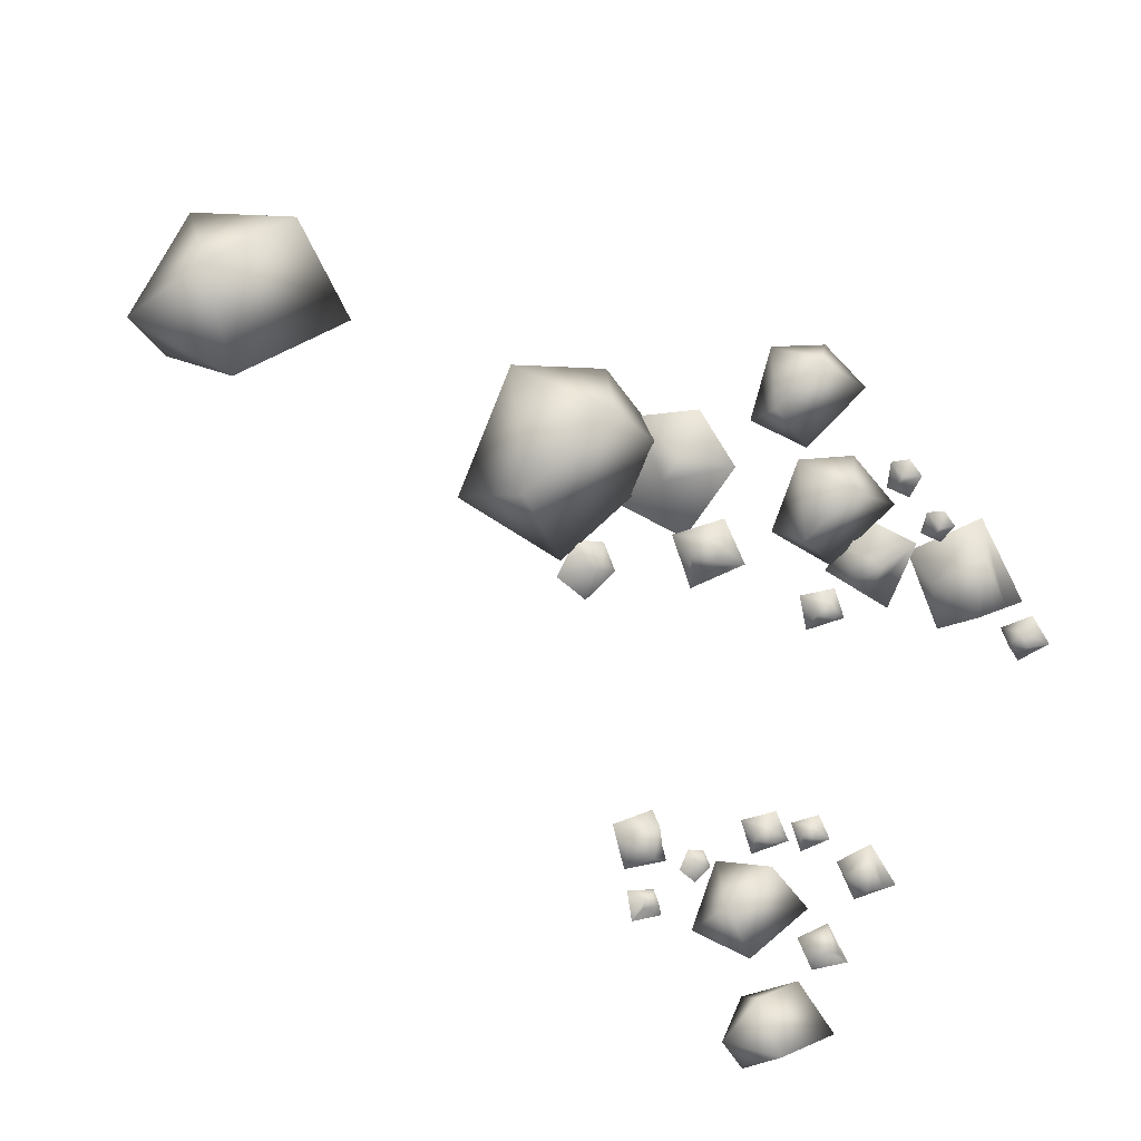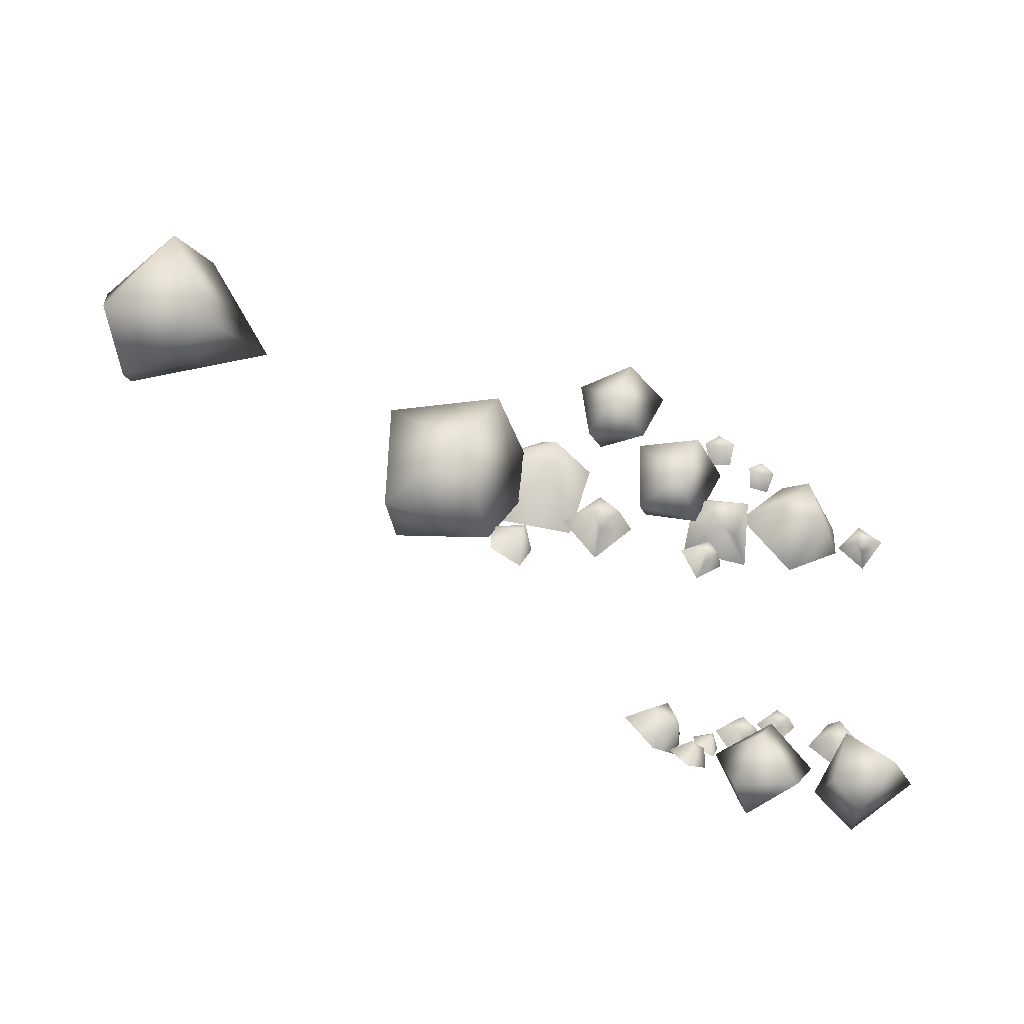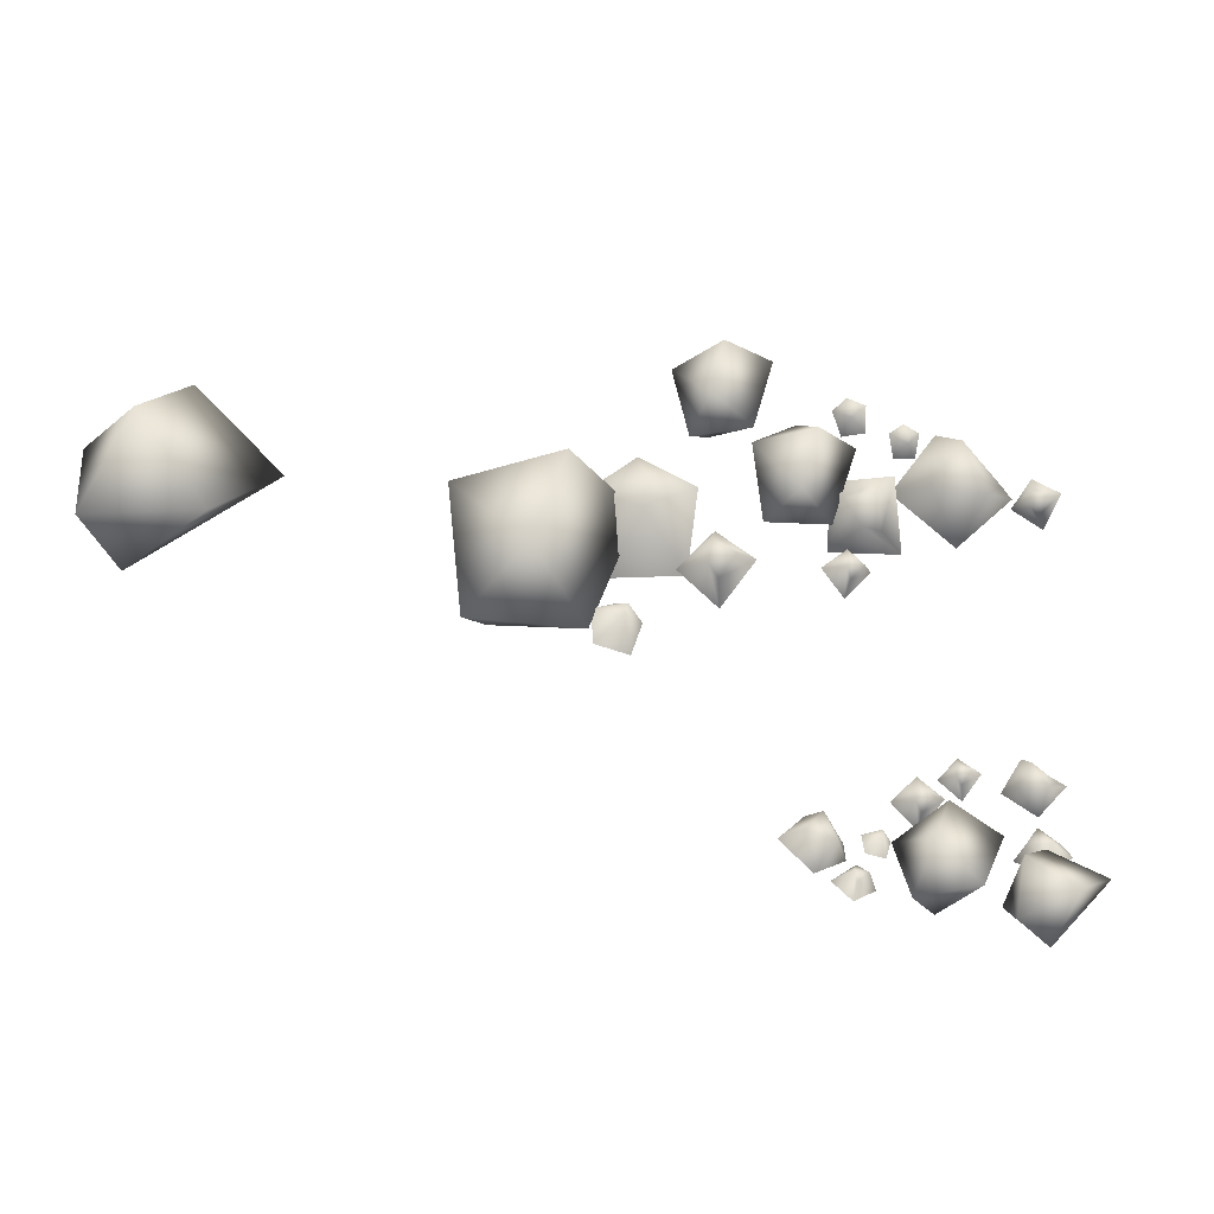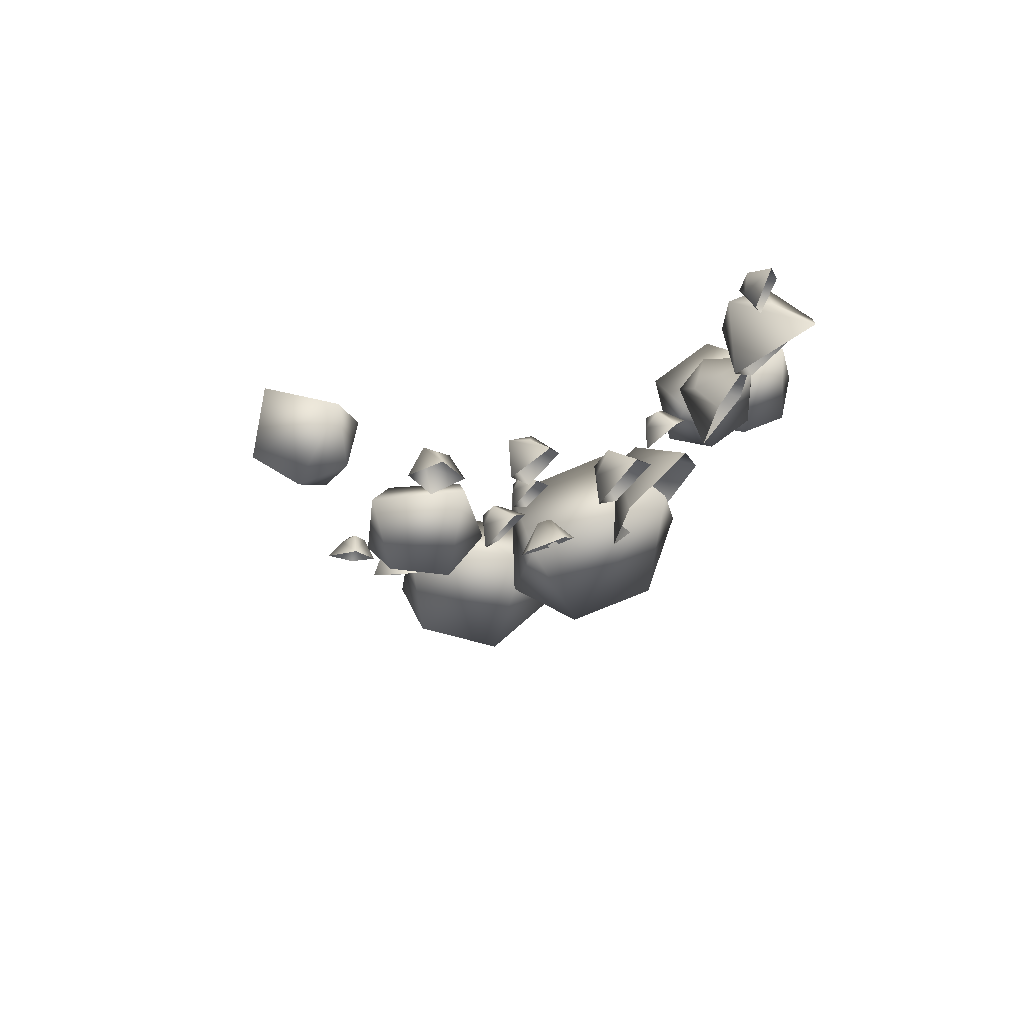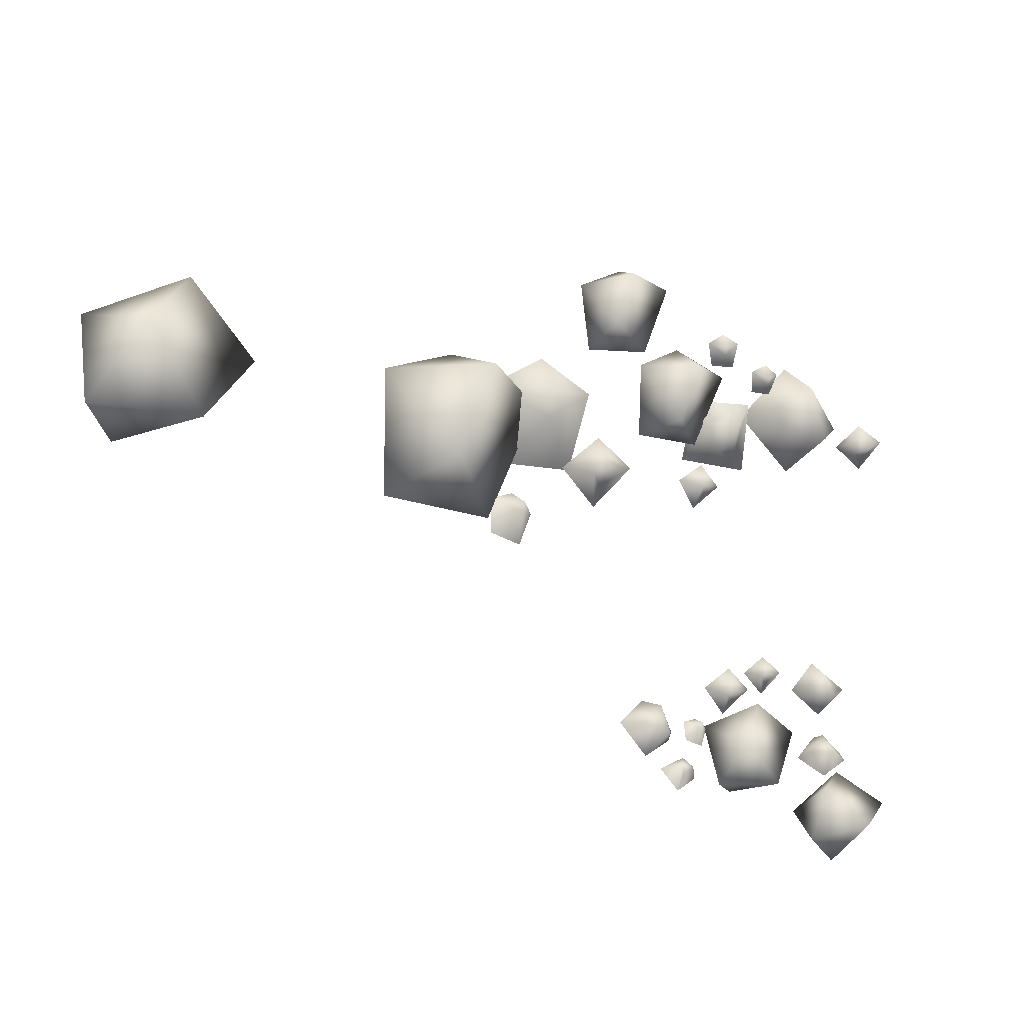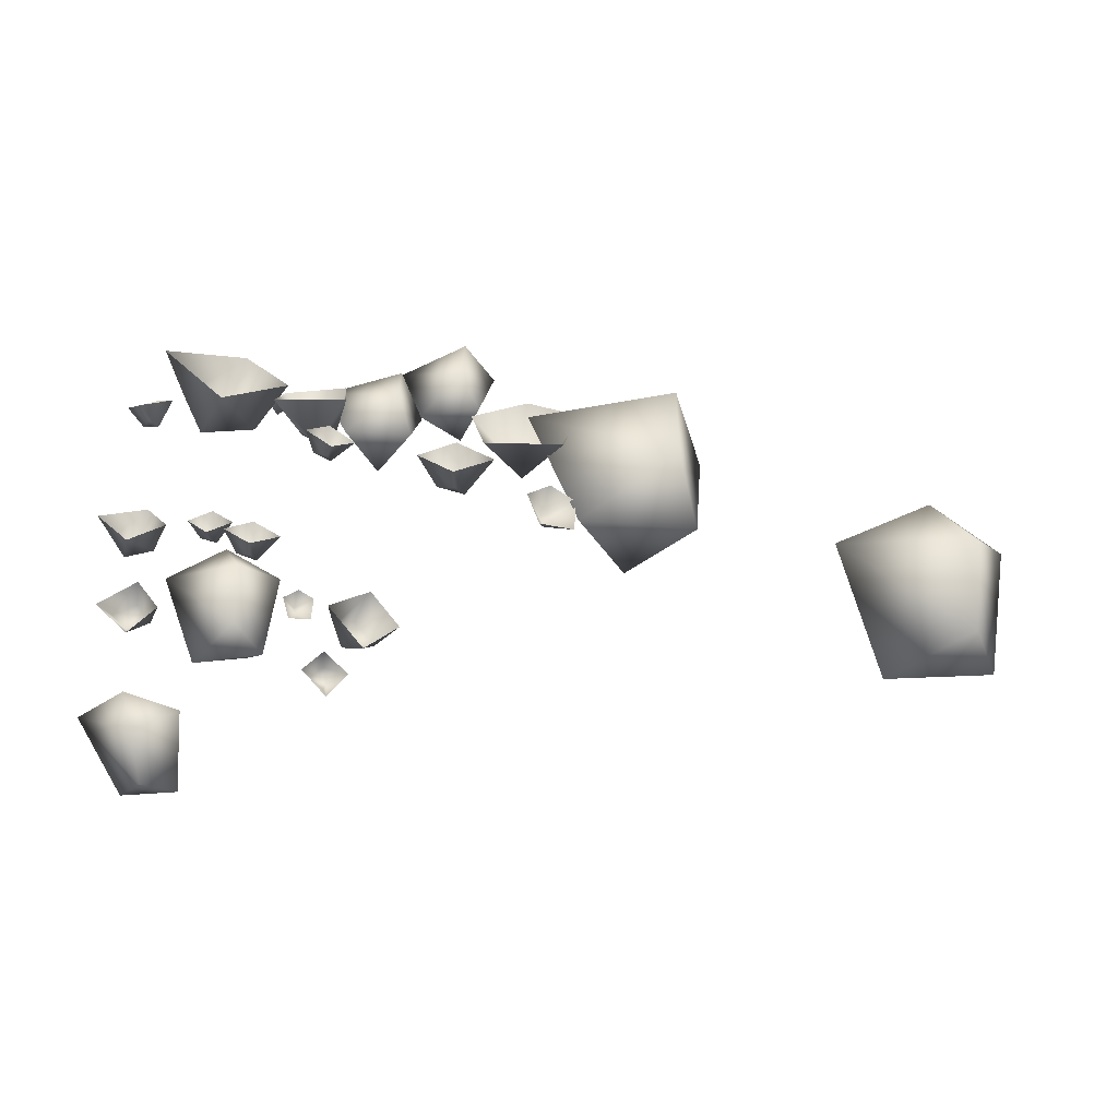
<metadata>
{"format":"obj","ext":"obj","renderer":"f3d","projection":"perspective","resolution":1024,"background":"white","views":[{"elev":52.8,"azim":-153.2,"up":"+Y"},{"elev":7.1,"azim":178.0,"up":"+Y"},{"elev":-63.9,"azim":-167.3,"up":"+Z"},{"elev":-41.5,"azim":-99.3,"up":"+Y"},{"elev":40.7,"azim":177.1,"up":"+Y"},{"elev":-19.9,"azim":9.7,"up":"+Z"}]}
</metadata>
<code>
g NewMesh_tris_229
v -3.037 5.23 3.251
v -5.677 -0.4791 6.038
v -0.5468 3.04 -2.848
v 3.948 4.403 4.26
v -0.304 2.612 7.874
v -2.227 -3.207 -1.745
v 4.271 -0.9549 -1.865
v 3.63 -3.539 1.947
v -2.227 -3.207 -1.745
v -5.677 -0.4791 6.038
v 4.271 -0.9549 -1.865
v 3.19 -0.8042 6.819
v 3.948 4.403 4.26
v -0.304 2.612 7.874
v -12.27 6.891 10.33
v -14.65 4.484 11.66
v -11.02 5.254 7.288
v -8.95 5.408 11.29
v -11.57 5.25 12.94
v -12.91 2.386 7.799
v -9.284 2.508 8.121
v -10.23 1.391 10.1
v -12.91 2.386 7.799
v -14.65 4.484 11.66
v -9.284 2.508 8.121
v -10.3 2.955 12.62
v -8.95 5.408 11.29
v -11.57 5.25 12.94
v -16.46 2.21 6.324
v -18.27 -0.4349 8.466
v -14.91 0.1233 3.439
v -12.65 1.713 7.326
v -15.23 1.348 9.312
v -16.13 -3.068 4.789
v -12.42 -2.037 4.744
v -13.03 -2.9 7.121
v -16.13 -3.068 4.789
v -18.27 -0.4349 8.466
v -12.42 -2.037 4.744
v -13.37 -0.7409 9.37
v -12.65 1.713 7.326
v -15.23 1.348 9.312
v -19.27 -13.76 -8.704
v -21.74 -16.57 -8.737
v -18.12 -13.57 -12.3
v -15.87 -15.61 -8.792
v -18.52 -16.61 -7.329
v -20.12 -16.34 -13.32
v -16.39 -16.44 -13.12
v -17.33 -18.47 -11.95
v -20.12 -16.34 -13.32
v -21.74 -16.57 -8.737
v -16.39 -16.44 -13.12
v -17.28 -18.46 -8.897
v -15.87 -15.61 -8.792
v -18.52 -16.61 -7.329
v -23.43 -14.16 -14.49
v -26.3 -15.8 -15.75
v -22.17 -12.39 -17.33
v -20.69 -16.21 -15.78
v -23.4 -17.2 -14.92
v -24.56 -13.59 -19.39
v -21.16 -14.52 -19.58
v -22.51 -16.49 -19.62
v -24.56 -13.59 -19.39
v -26.3 -15.8 -15.75
v -21.16 -14.52 -19.58
v -22.59 -18.06 -17.2
v -20.69 -16.21 -15.78
v -23.4 -17.2 -14.92
v 15.02 13.99 0.9494
v 11.68 8.246 0.1697
v 16.71 15.69 -5.363
v 21.62 12.05 0.2266
v 17.44 8.966 2.585
v 14.1 10.44 -7.886
v 20.69 11.57 -7.623
v 19.84 7.397 -6.099
v 14.1 10.44 -7.886
v 11.68 8.246 0.1697
v 20.69 11.57 -7.623
v 20.15 6.632 -0.7123
v 21.62 12.05 0.2266
v 17.44 8.966 2.585
v -6.819 2.329 4.007
v -9.218 0.02075 6.564
v -6.354 1.204 2.852
v -2.901 1.097 6.627
v -6.179 1.951 8.025
v -7.701 -3.626 3.239
v -3.16 -2.739 3.181
v -4.6 -2.486 -1.098
v -5.027 -4.217 -0.3192
v -4.355 -2.683 -1.81
v -2.474 -2.698 -0.3637
v -3.858 -3.134 0.5205
v -4.187 -4.92 -2.448
v -2.38 -3.766 -2.504
v -18.43 1.97 8.613
v -19.29 1.596 9.459
v -18.32 1.539 8.372
v -17.36 1.657 9.571
v -18.32 2.142 9.826
v -18.95 0.2296 8.801
v -17.56 0.2986 8.843
v -21.29 0.0699 7.596
v -21.89 -0.326 8.475
v -21.14 -0.3118 7.407
v -20.21 0.09864 8.352
v -21.12 0.3694 8.645
v -21.38 -1.524 7.969
v -20.18 -1.2 7.844
v -15.56 -14.07 -9.848
v -15.86 -15.05 -9.579
v -15.44 -14.12 -10.25
v -14.4 -14.34 -9.52
v -15.16 -14.6 -9.054
v -15.47 -15.26 -10.8
v -14.43 -14.72 -10.77
v -9.711 -1.742 4.184
v -11.7 -3.335 2.863
v -9.606 -1.128 2.124
v -7.234 -2.768 2.516
v -10.79 -1.975 1.359
v -10.79 -1.975 1.359
v -9.157 -1.893 0.8108
v -9.5 -3.005 0.8176
v -9.186 -4.936 1.024
v -7.234 -2.768 2.516
v -7.234 -2.768 2.516
v -11.7 -3.335 2.863
v -10.79 -1.975 1.359
v -16.65 -4.607 4.535
v -17.68 -5.967 3.792
v -16.83 -4.215 3.205
v -15.04 -4.806 3.276
v -17.46 -4.961 2.778
v -17.46 -4.961 2.778
v -16.51 -4.618 2.316
v -16.52 -5.373 2.328
v -15.96 -6.519 2.412
v -15.04 -4.806 3.276
v -15.04 -4.806 3.276
v -17.68 -5.967 3.792
v -17.46 -4.961 2.778
v -16.44 -1.963 8.087
v -20.07 -2.305 7.876
v -16.99 -1.83 5.406
v -15.53 -5.199 5.889
v -19.07 -1.929 5.259
v -19.07 -1.929 5.259
v -17.7 -3.193 4.104
v -18.75 -4.043 4.716
v -19.58 -6.175 5.73
v -15.53 -5.199 5.889
v -15.53 -5.199 5.889
v -20.07 -2.305 7.876
v -19.07 -1.929 5.259
v -20.24 -14.09 -4.137
v -21.33 -14.86 -4.908
v -20.17 -13.68 -5.217
v -18.92 -14.61 -5.062
v -20.81 -14.09 -5.661
v -20.81 -14.09 -5.661
v -19.93 -14.05 -5.948
v -20.13 -14.64 -5.986
v -20 -15.69 -5.946
v -18.92 -14.61 -5.062
v -18.92 -14.61 -5.062
v -21.33 -14.86 -4.908
v -20.81 -14.09 -5.661
v -17.89 -14.23 -4.945
v -19.12 -15.48 -5.73
v -17.92 -13.87 -6.341
v -16.21 -14.77 -6.101
v -18.66 -14.55 -6.796
v -18.66 -14.55 -6.796
v -17.6 -14.39 -7.21
v -17.74 -15.15 -7.166
v -17.38 -16.4 -6.985
v -16.21 -14.77 -6.101
v -16.21 -14.77 -6.101
v -19.12 -15.48 -5.73
v -18.66 -14.55 -6.796
v -13.63 -14.79 -12.55
v -14.65 -15.26 -13.62
v -13.92 -13.82 -13.12
v -12.48 -14.15 -13.64
v -14.54 -14.06 -13.7
v -14.54 -14.06 -13.7
v -13.79 -13.56 -13.92
v -13.85 -14.03 -14.33
v -13.45 -14.77 -14.99
v -12.48 -14.15 -13.64
v -12.48 -14.15 -13.64
v -14.65 -15.26 -13.62
v -14.54 -14.06 -13.7
v -27.52 -3.881 7.238
v -28.96 -4.787 6.488
v -27.24 -3.905 5.866
v -26.06 -5.183 6.609
v -28.08 -4.379 5.417
v -28.08 -4.379 5.417
v -27.02 -4.677 5.22
v -27.43 -5.296 5.374
v -27.57 -6.473 5.851
v -26.06 -5.183 6.609
v -26.06 -5.183 6.609
v -28.96 -4.787 6.488
v -28.08 -4.379 5.417
v -22.11 -15.93 -5.495
v -23.58 -14.88 -4.132
v -23.02 -15.14 -6.61
v -23.8 -17.12 -6.668
v -24.04 -14.31 -5.644
v -25.13 -15.64 -5.927
v -24.55 -15.3 -6.925
v -25.68 -16.57 -5.004
v -21.88 -17.11 -10.47
v -23.1 -16.91 -8.943
v -22.63 -15.98 -10.91
v -23.4 -17.38 -11.84
v -23.47 -15.78 -9.789
v -24.49 -16.58 -10.58
v -23.97 -15.9 -11.18
v -25.01 -17.67 -10.31
v -19.64 -3.32 7.897
v -22.84 -1.583 10.72
v -21.9 -2.294 5.652
v -22.64 -6.566 5.928
v -24.14 -0.8995 7.637
v -25.82 -4.031 7.408
v -24.91 -3.288 5.252
v -26.43 -5.941 9.49
v -10.15 -12.83 -10.79
v -11.72 -13 -8.81
v -11.67 -12.1 -11.52
v -11.67 -14.34 -12.36
v -12.79 -12.14 -10.09
v -13.43 -13.81 -10.85
v -13.23 -12.86 -11.78
v -13.38 -15.28 -10.25
f 120 123 122
f 120 122 121
f 121 122 124
f 131 132 127
f 131 127 128
f 128 127 126
f 128 126 129
f 122 130 126
f 122 126 125
f 125 126 127
f 133 136 135
f 133 135 134
f 134 135 137
f 144 145 140
f 144 140 141
f 141 140 139
f 141 139 142
f 135 143 139
f 135 139 138
f 138 139 140
f 146 149 148
f 146 148 147
f 147 148 150
f 157 158 153
f 157 153 154
f 154 153 152
f 154 152 155
f 148 156 152
f 148 152 151
f 151 152 153
f 159 162 161
f 159 161 160
f 160 161 163
f 170 171 166
f 170 166 167
f 167 166 165
f 167 165 168
f 161 169 165
f 161 165 164
f 164 165 166
f 172 175 174
f 172 174 173
f 173 174 176
f 183 184 179
f 183 179 180
f 180 179 178
f 180 178 181
f 174 182 178
f 174 178 177
f 177 178 179
f 185 188 187
f 185 187 186
f 186 187 189
f 196 197 192
f 196 192 193
f 193 192 191
f 193 191 194
f 187 195 191
f 187 191 190
f 190 191 192
f 198 201 200
f 198 200 199
f 199 200 202
f 209 210 205
f 209 205 206
f 206 205 204
f 206 204 207
f 200 208 204
f 200 204 203
f 203 204 205
f 5 4 1
f 5 1 2
f 2 1 3
f 2 3 6
f 6 3 7
f 4 7 3
f 4 3 1
f 13 14 12
f 13 12 11
f 11 12 8
f 11 8 9
f 9 8 10
f 12 14 10
f 12 10 8
f 19 18 15
f 19 15 16
f 16 15 17
f 16 17 20
f 20 17 21
f 18 21 17
f 18 17 15
f 27 28 26
f 27 26 25
f 25 26 22
f 25 22 23
f 23 22 24
f 26 28 24
f 26 24 22
f 33 32 29
f 33 29 30
f 30 29 31
f 30 31 34
f 34 31 35
f 32 35 31
f 32 31 29
f 41 42 40
f 41 40 39
f 39 40 36
f 39 36 37
f 37 36 38
f 40 42 38
f 40 38 36
f 47 46 43
f 47 43 44
f 44 43 45
f 44 45 48
f 48 45 49
f 46 49 45
f 46 45 43
f 55 56 54
f 55 54 53
f 53 54 50
f 53 50 51
f 51 50 52
f 54 56 52
f 54 52 50
f 61 60 57
f 61 57 58
f 58 57 59
f 58 59 62
f 62 59 63
f 60 63 59
f 60 59 57
f 69 70 68
f 69 68 67
f 67 68 64
f 67 64 65
f 65 64 66
f 68 70 66
f 68 66 64
f 75 74 71
f 75 71 72
f 72 71 73
f 72 73 76
f 76 73 77
f 74 77 73
f 74 73 71
f 83 84 82
f 83 82 81
f 81 82 78
f 81 78 79
f 79 78 80
f 82 84 80
f 82 80 78
f 89 88 85
f 89 85 86
f 86 85 87
f 86 87 90
f 90 87 91
f 88 91 87
f 88 87 85
f 96 95 92
f 96 92 93
f 93 92 94
f 93 94 97
f 97 94 98
f 95 98 94
f 95 94 92
f 103 102 99
f 103 99 100
f 100 99 101
f 100 101 104
f 104 101 105
f 102 105 101
f 102 101 99
f 110 109 106
f 110 106 107
f 107 106 108
f 107 108 111
f 111 108 112
f 109 112 108
f 109 108 106
f 117 116 113
f 117 113 114
f 114 113 115
f 114 115 118
f 118 115 119
f 116 119 115
f 116 115 113
f 213 217 215
f 213 215 212
f 212 215 216
f 212 216 218
f 218 216 217
f 218 217 214
f 214 217 213
f 214 213 211
f 211 213 212
f 221 225 223
f 221 223 220
f 220 223 224
f 220 224 226
f 226 224 225
f 226 225 222
f 222 225 221
f 222 221 219
f 219 221 220
f 229 233 231
f 229 231 228
f 228 231 232
f 228 232 234
f 234 232 233
f 234 233 230
f 230 233 229
f 230 229 227
f 227 229 228
f 237 241 239
f 237 239 236
f 236 239 240
f 236 240 242
f 242 240 241
f 242 241 238
f 238 241 237
f 238 237 235
f 235 237 236
f 215 217 216
f 223 225 224
f 231 233 232
f 239 241 240

</code>
